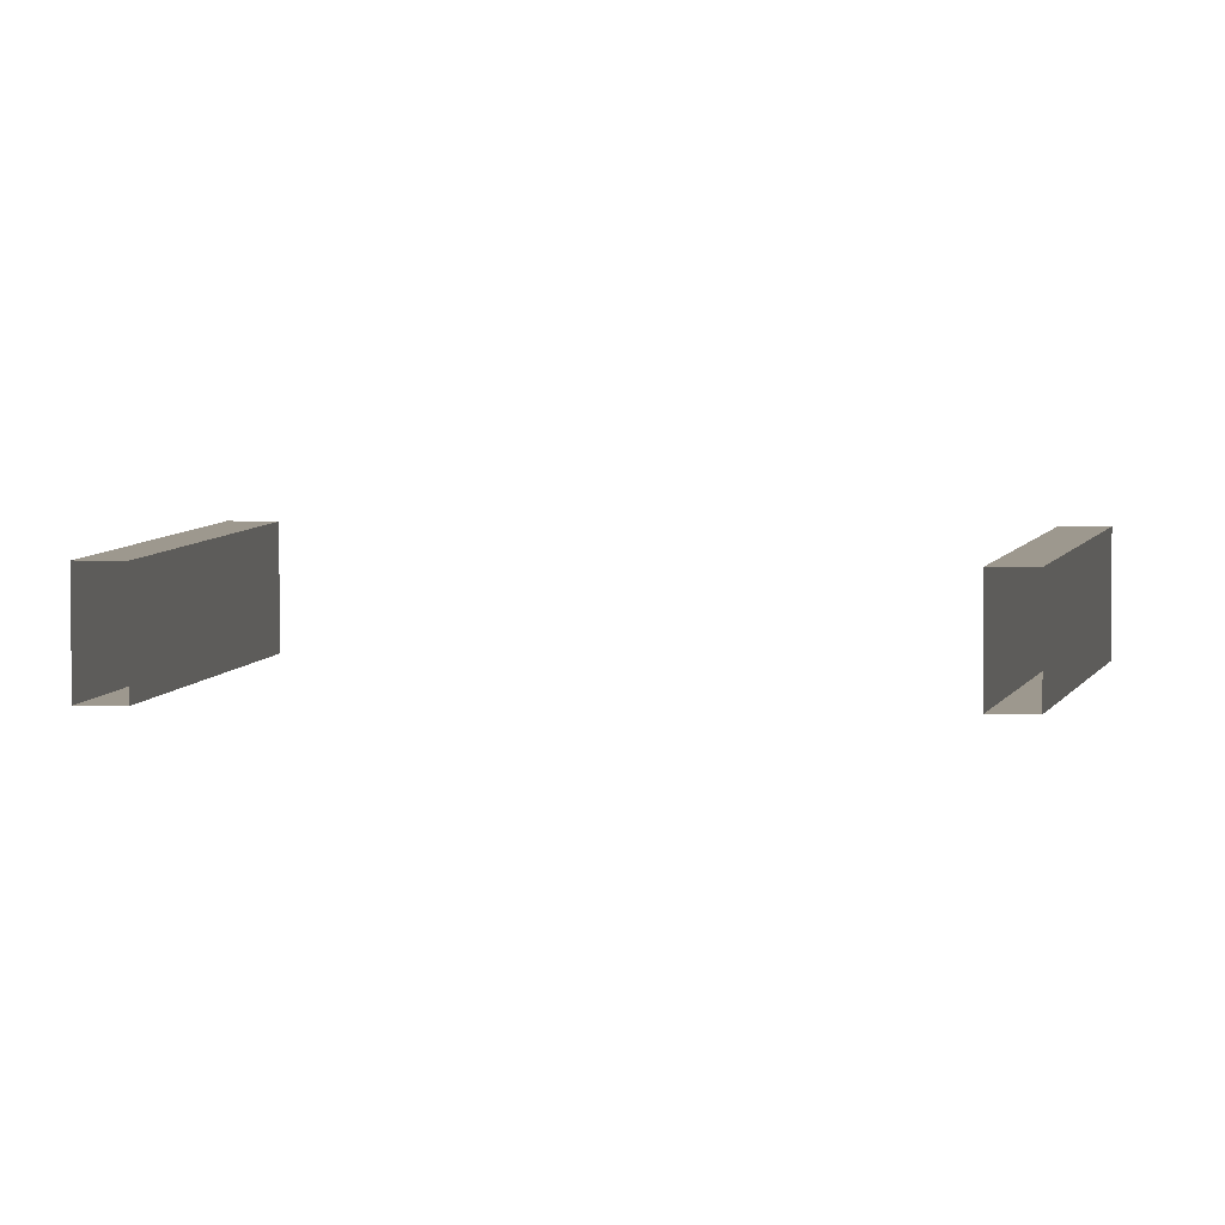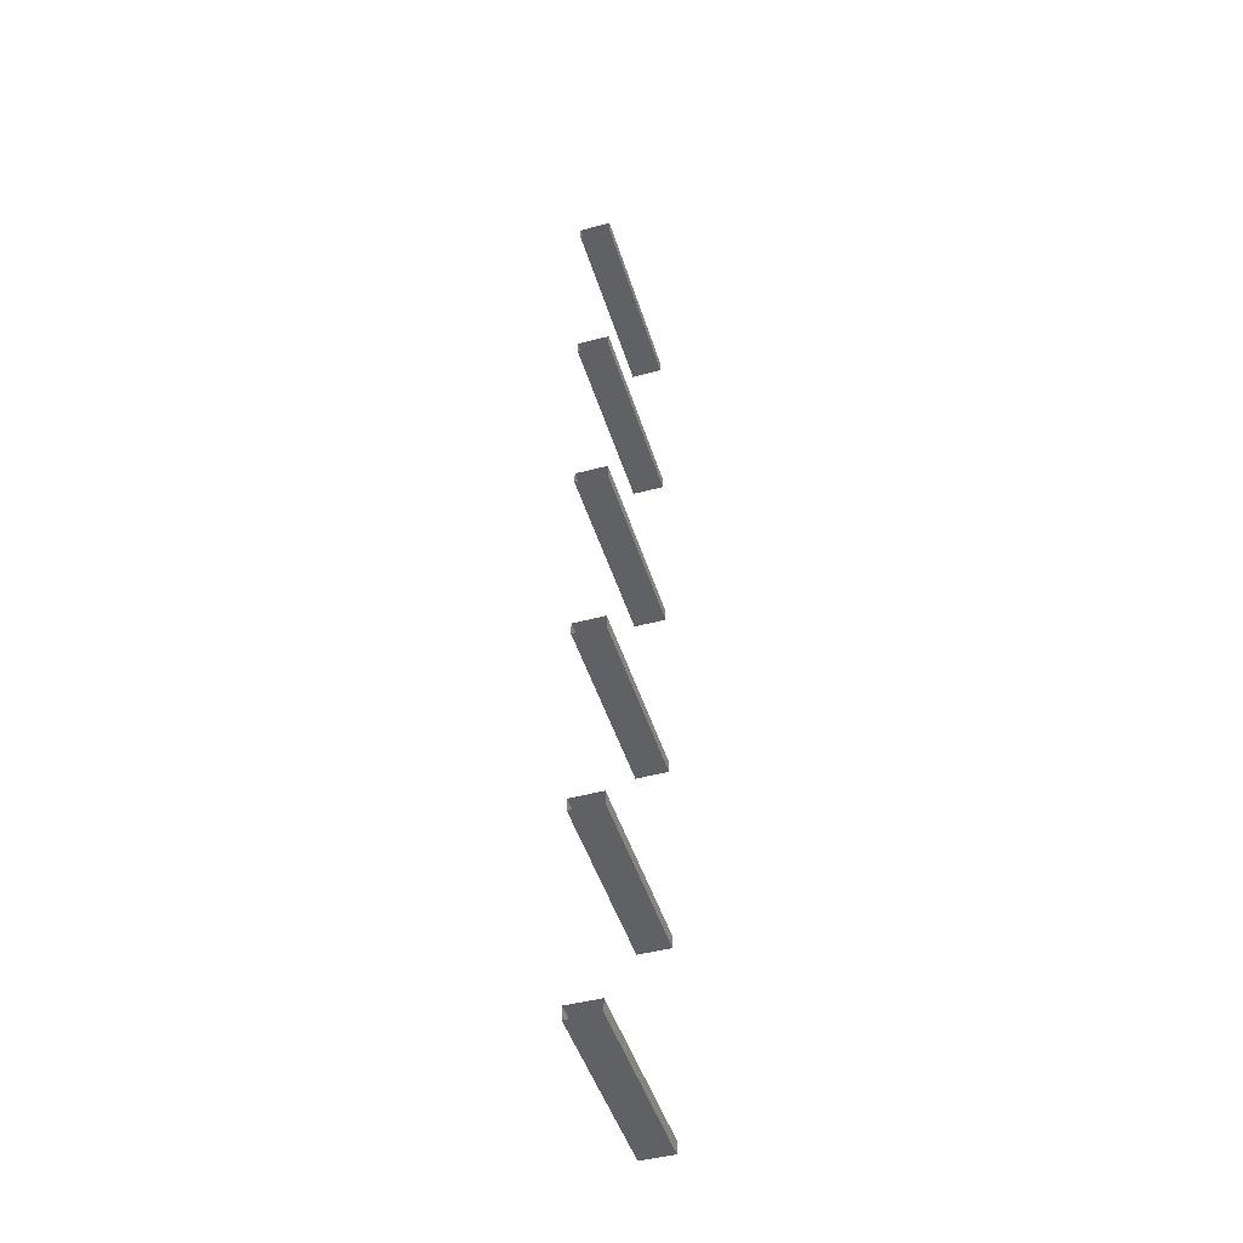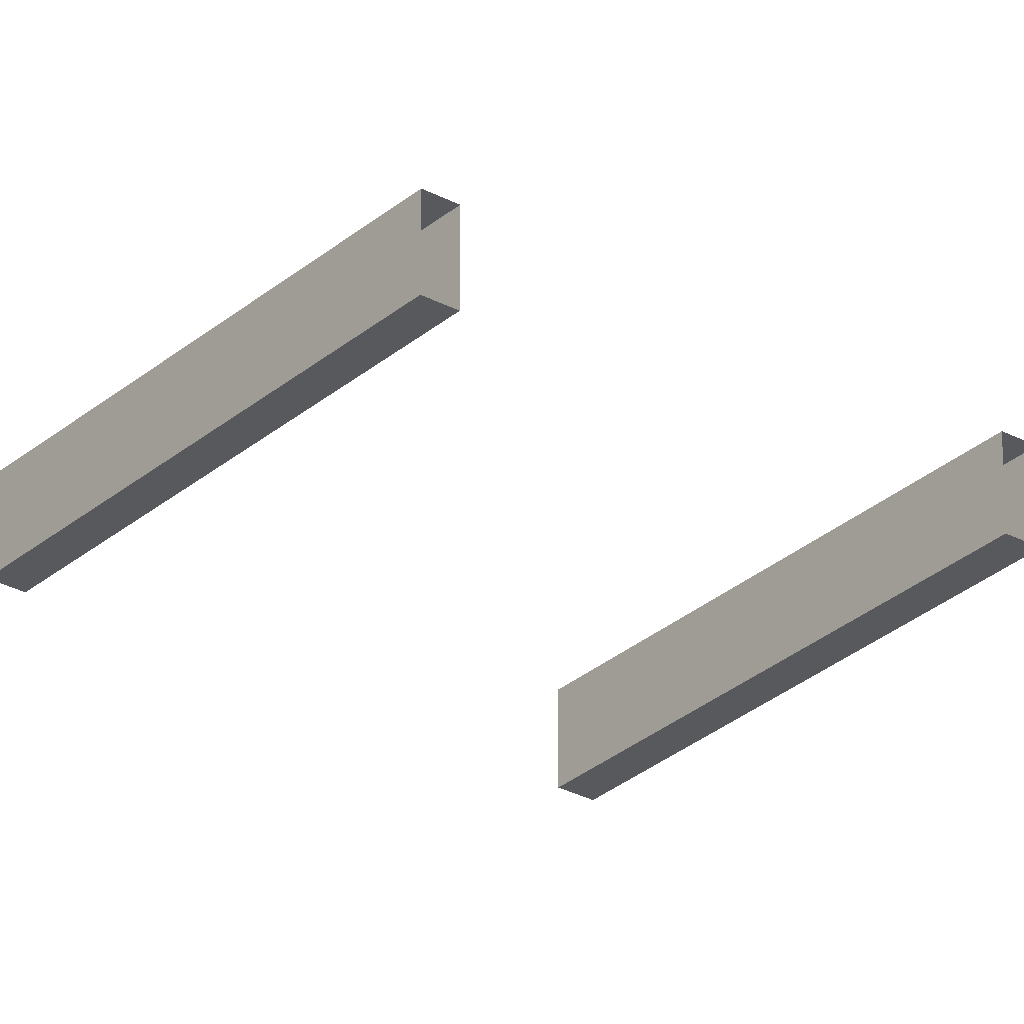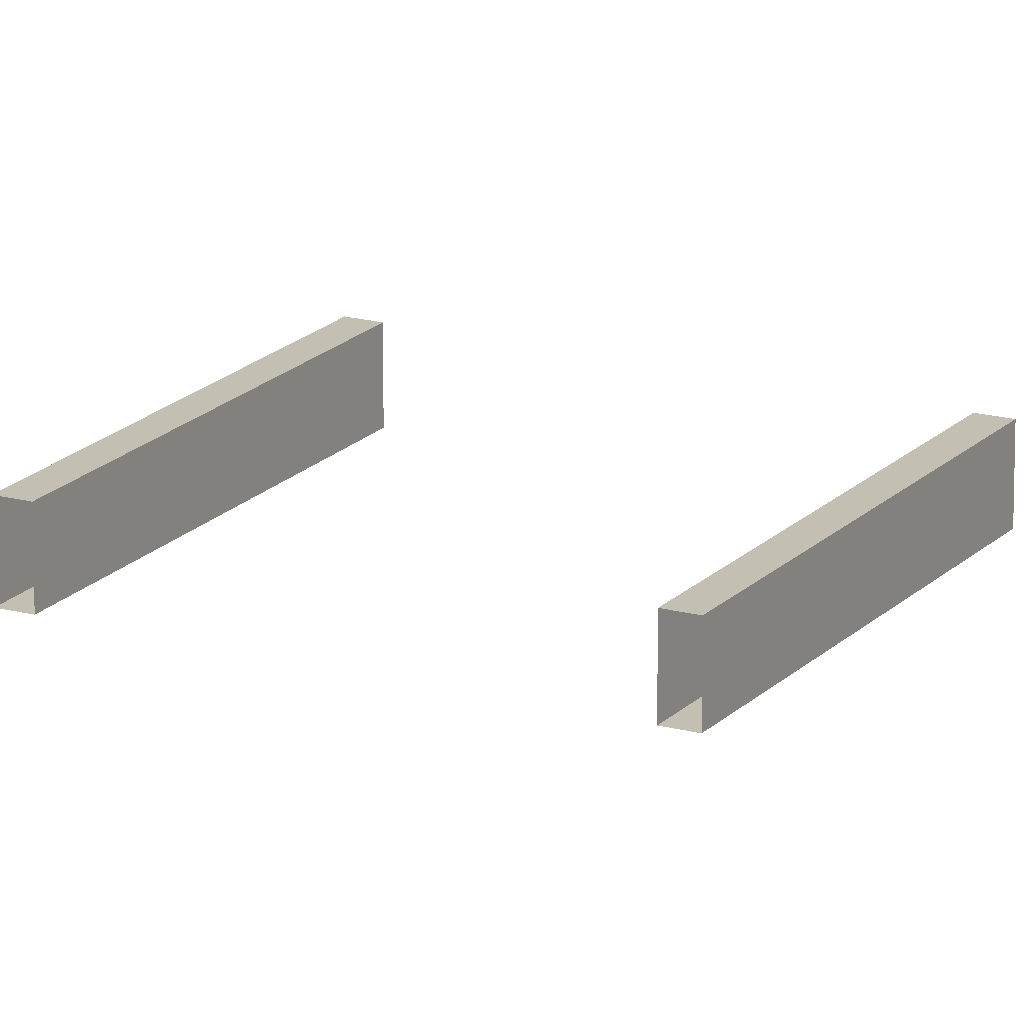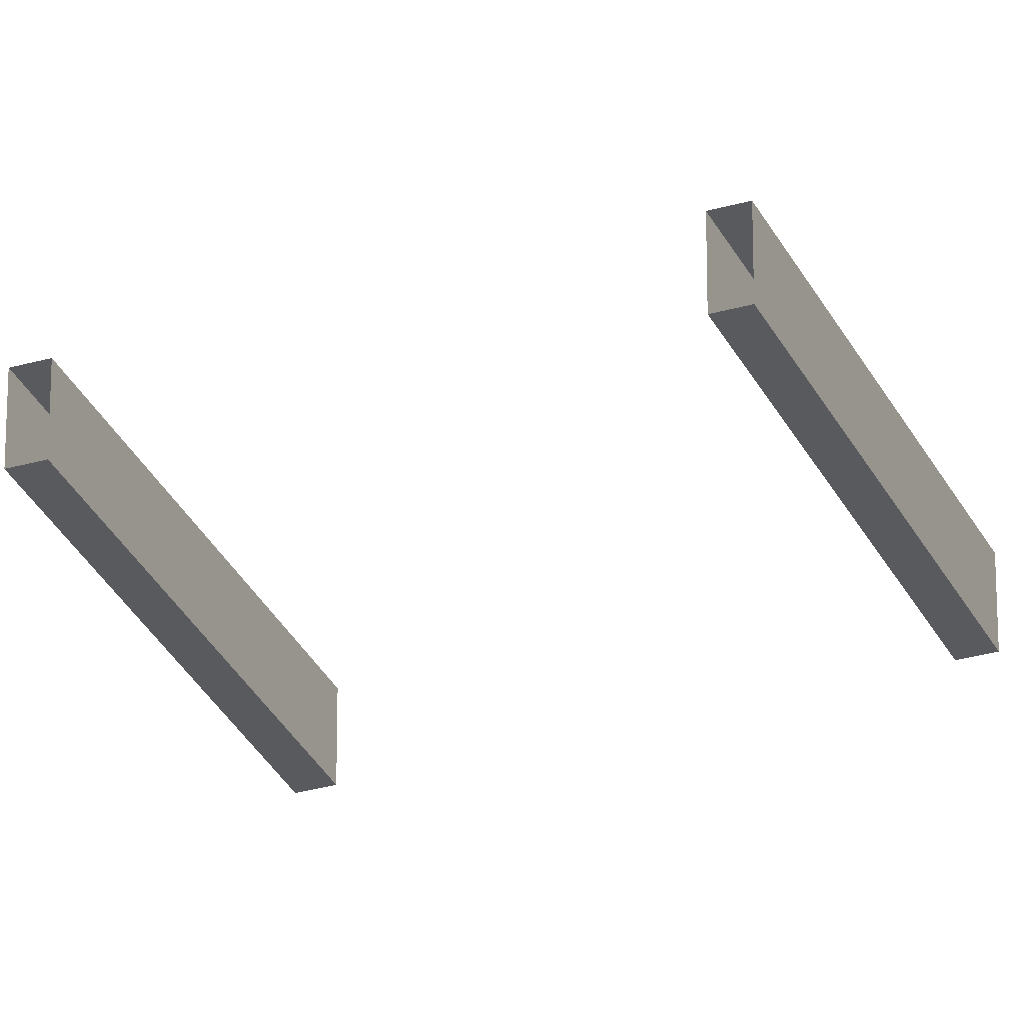
<metadata>
{"format":"obj","ext":"obj","renderer":"f3d","projection":"perspective","resolution":1024,"background":"white","views":[{"elev":3.2,"azim":97.7,"up":"+Z"},{"elev":-46.3,"azim":-73.1,"up":"+Y"},{"elev":-29.3,"azim":-128.6,"up":"+Z"},{"elev":17.9,"azim":118.2,"up":"+Z"},{"elev":-31.2,"azim":-67.7,"up":"+Z"}]}
</metadata>
<code>
v -24.22 41.42 -3.742
v 23.72 41.42 -3.742
v -24.22 44.61 -3.742
v 23.72 44.61 -3.742
v -24.22 44.61 -11.69
v 23.72 44.61 -11.69
v -24.22 41.42 -11.69
v 23.72 41.42 -11.69
v -24.22 91.42 -3.742
v 23.72 91.42 -3.742
v -24.22 94.61 -3.742
v 23.72 94.61 -3.742
v -24.22 94.61 -11.69
v 23.72 94.61 -11.69
v -24.22 91.42 -11.69
v 23.72 91.42 -11.69
v -24.22 141.4 -3.742
v 23.72 141.4 -3.742
v -24.22 144.6 -3.742
v 23.72 144.6 -3.742
v -24.22 144.6 -11.69
v 23.72 144.6 -11.69
v -24.22 141.4 -11.69
v 23.72 141.4 -11.69
v -24.22 191.4 -3.742
v 23.72 191.4 -3.742
v -24.22 194.6 -3.742
v 23.72 194.6 -3.742
v -24.22 194.6 -11.69
v 23.72 194.6 -11.69
v -24.22 191.4 -11.69
v 23.72 191.4 -11.69
v -24.22 241.4 -3.742
v 23.72 241.4 -3.742
v -24.22 244.6 -3.742
v 23.72 244.6 -3.742
v -24.22 244.6 -11.69
v 23.72 244.6 -11.69
v -24.22 241.4 -11.69
v 23.72 241.4 -11.69
v -24.22 291.4 -3.742
v 23.72 291.4 -3.742
v -24.22 294.6 -3.742
v 23.72 294.6 -3.742
v -24.22 294.6 -11.69
v 23.72 294.6 -11.69
v -24.22 291.4 -11.69
v 23.72 291.4 -11.69
f 1 2 4 3
f 3 4 6 5
f 5 6 8 7
f 7 8 2 1
f 9 10 12 11
f 11 12 14 13
f 13 14 16 15
f 15 16 10 9
f 17 18 20 19
f 19 20 22 21
f 21 22 24 23
f 23 24 18 17
f 25 26 28 27
f 27 28 30 29
f 29 30 32 31
f 31 32 26 25
f 33 34 36 35
f 35 36 38 37
f 37 38 40 39
f 39 40 34 33
f 41 42 44 43
f 43 44 46 45
f 45 46 48 47
f 47 48 42 41

</code>
